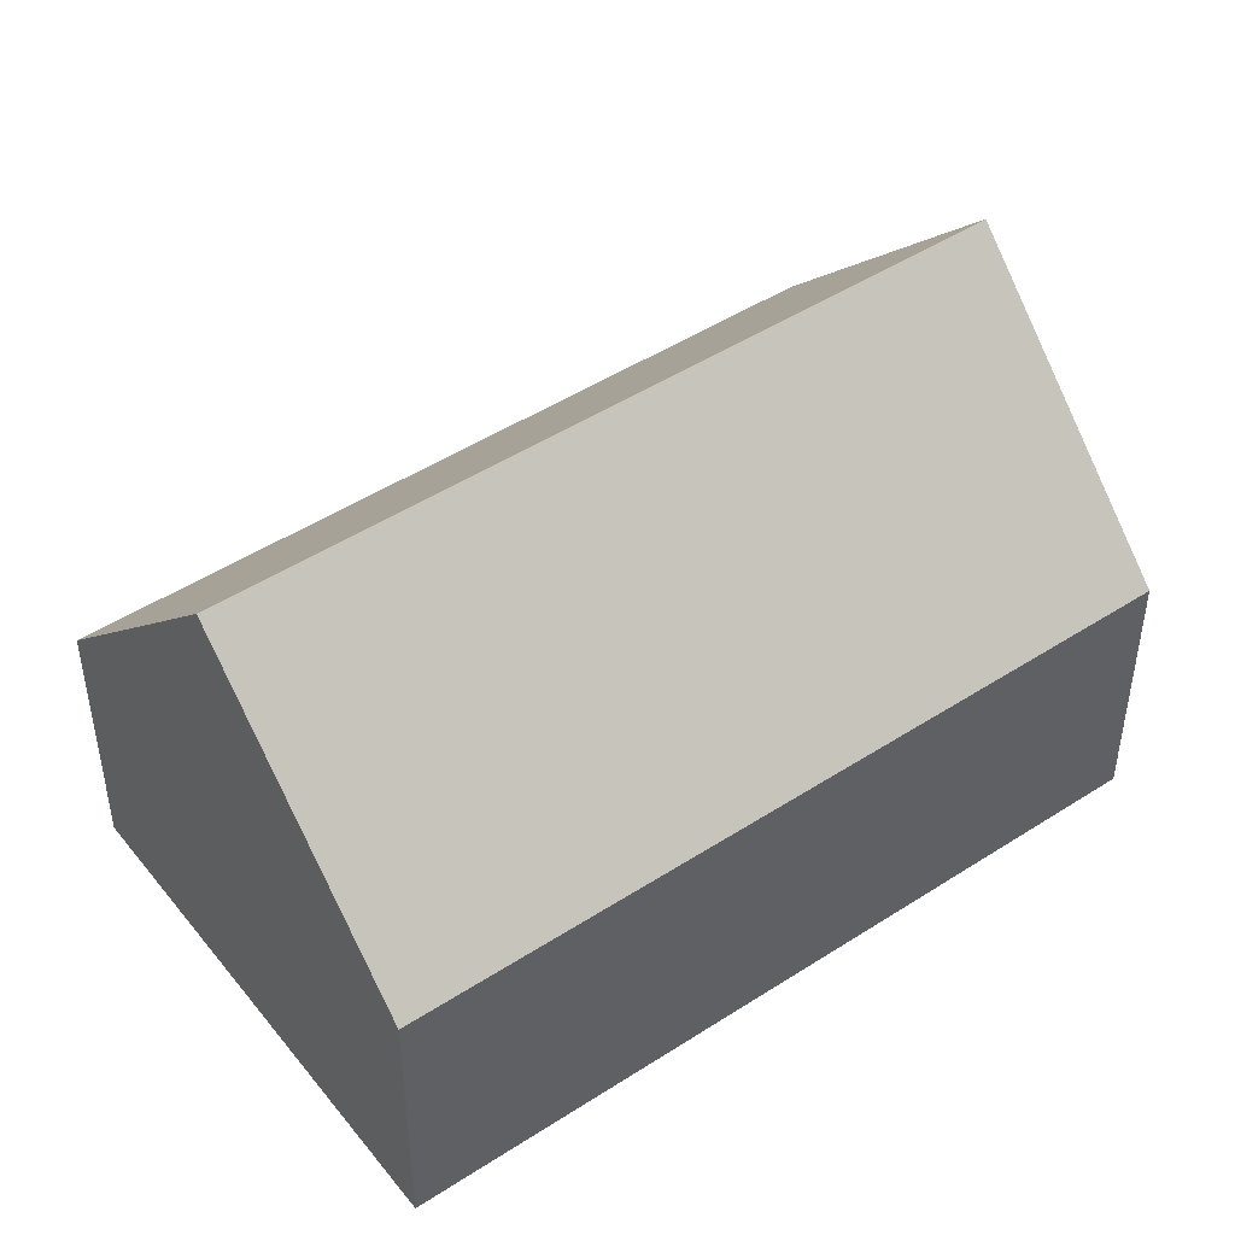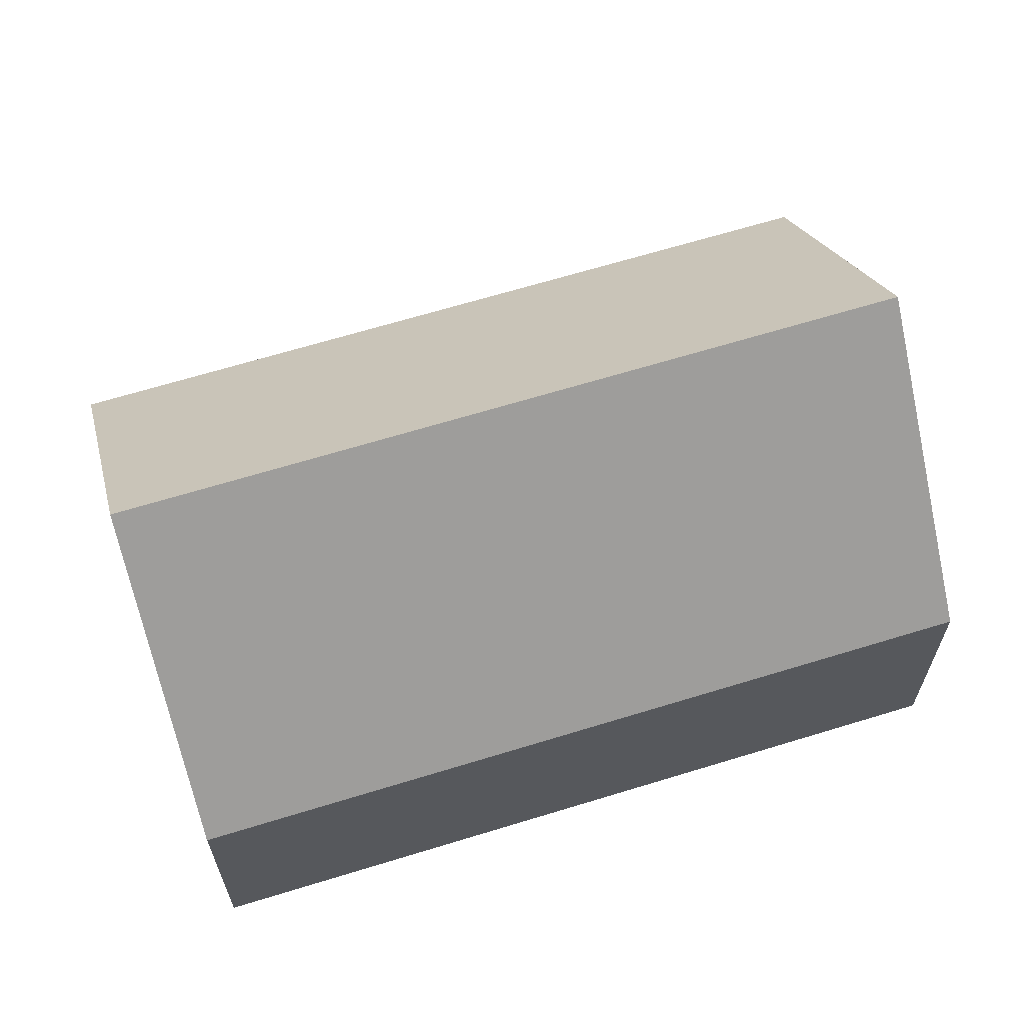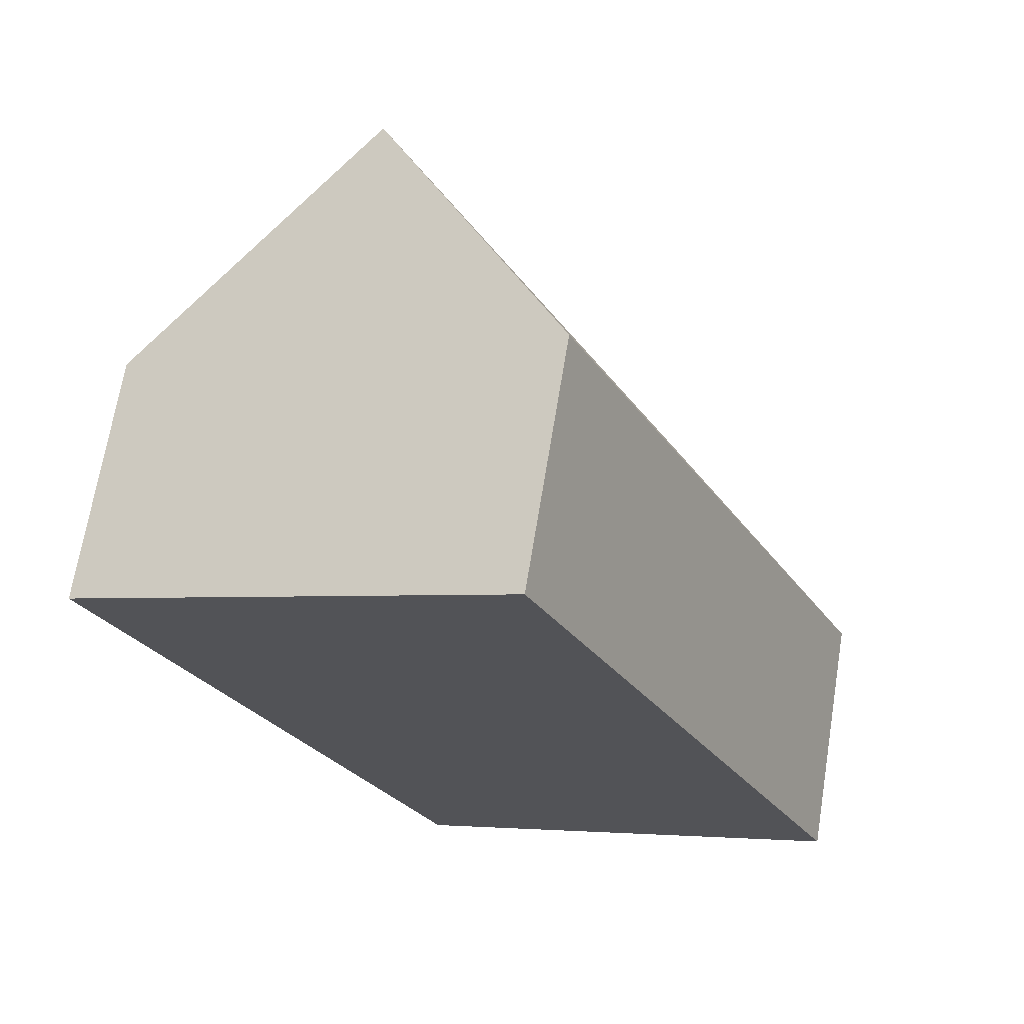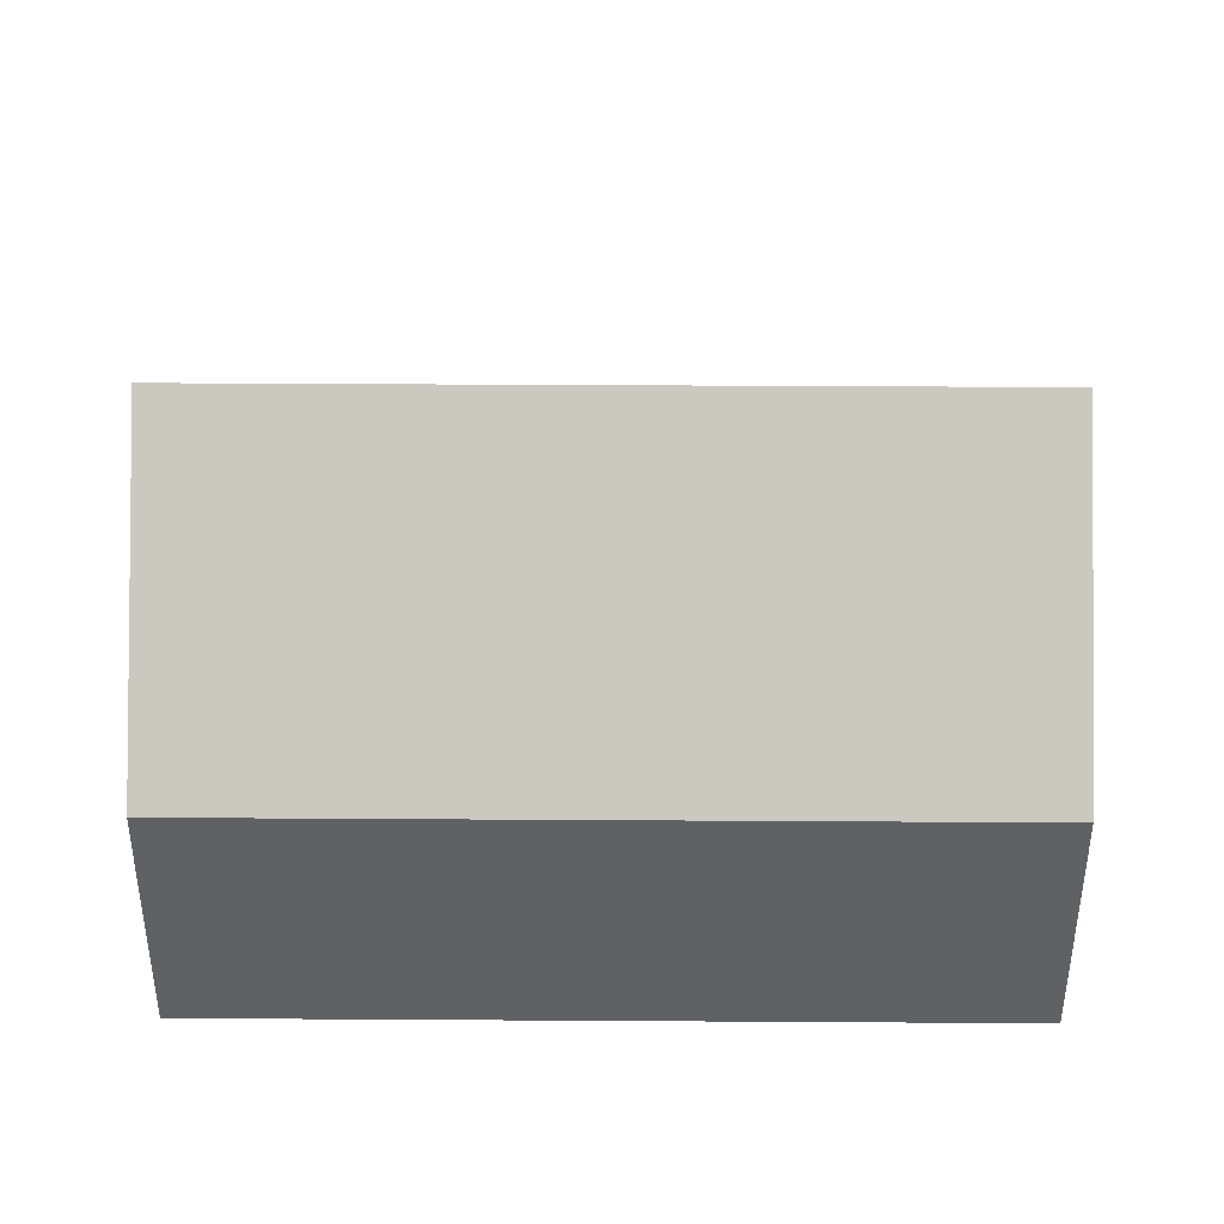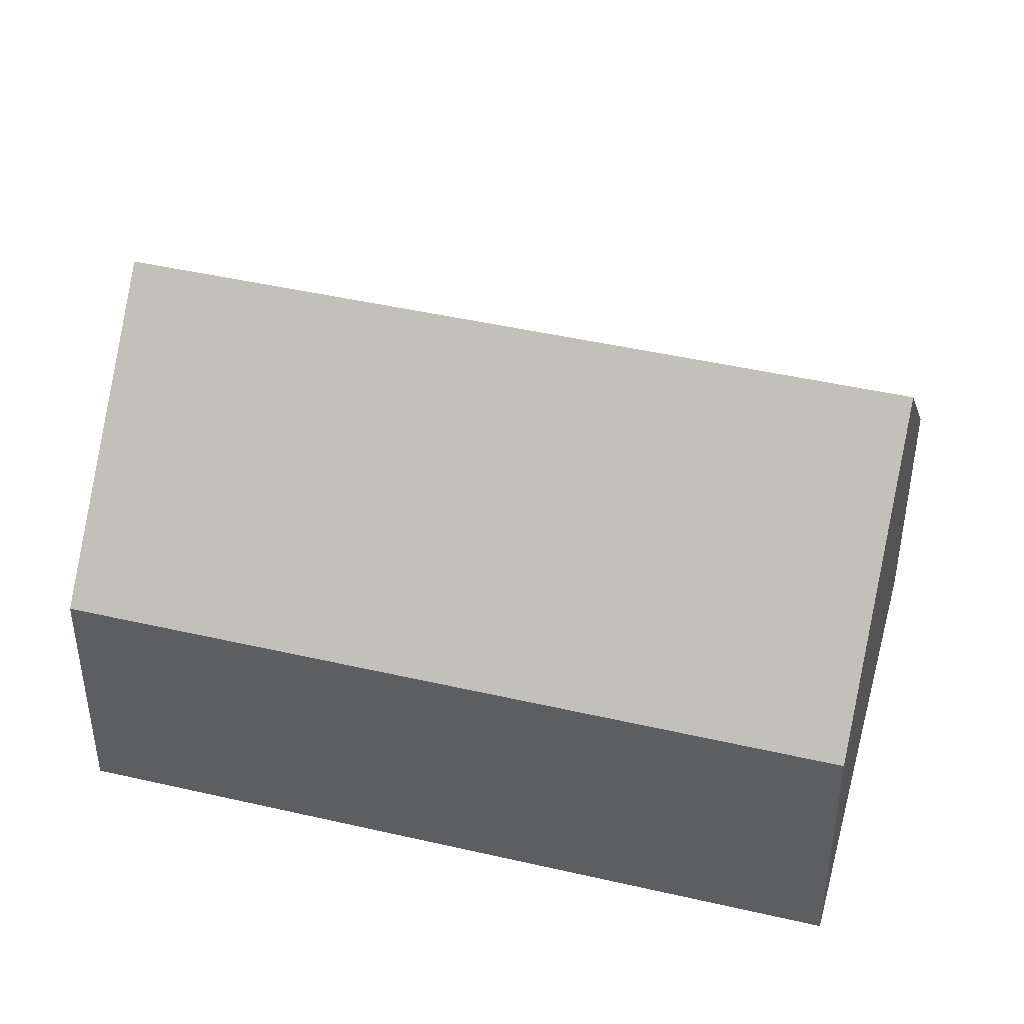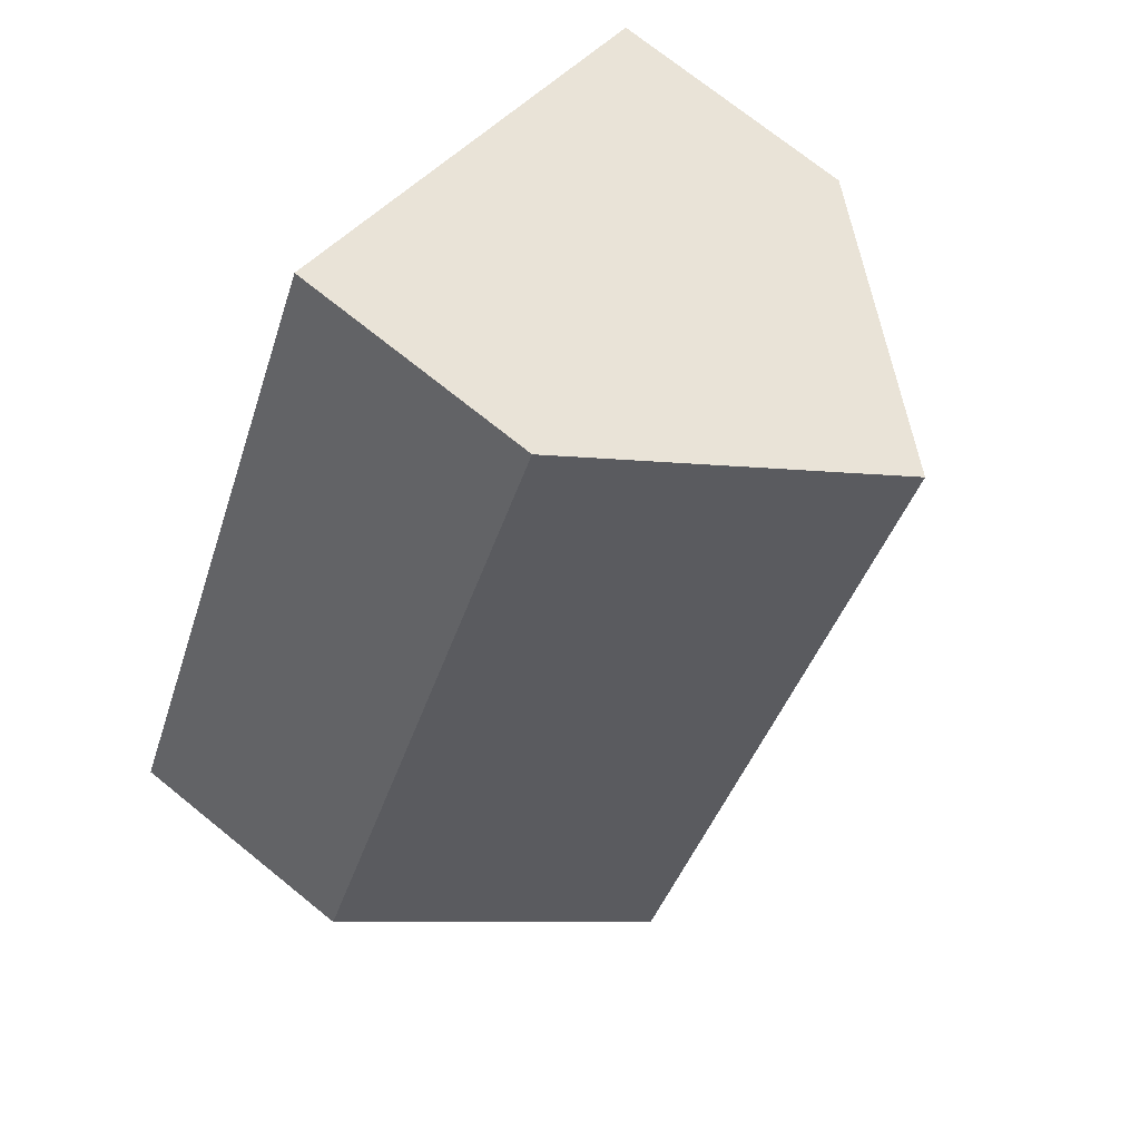
<metadata>
{"format":"obj","ext":"obj","renderer":"f3d","projection":"perspective","resolution":1024,"background":"white","views":[{"elev":47.0,"azim":27.6,"up":"+Y"},{"elev":65.9,"azim":-133.3,"up":"+Y"},{"elev":68.7,"azim":9.3,"up":"+Z"},{"elev":42.9,"azim":-115.7,"up":"+Y"},{"elev":44.7,"azim":-101.1,"up":"+Y"},{"elev":73.0,"azim":128.9,"up":"+Z"}]}
</metadata>
<code>
v  4.412 3.907 -4.587
v  3.74 1.975 1.189
v  6.155 1.974 -3.732
v  1.743 3.907 0.854
v  3.485 1.975 1.709
v  2.425 3.151 1.189
v  0 1.975 1.209e-16
v  2.67 1.975 -5.442
v  3.485 -1.046e-16 1.709
v  6.155 2.285e-16 -3.732
v  3.74 -7.281e-17 1.189
v  4.412 2.809e-16 -4.587
v  2.67 3.332e-16 -5.442
v  0 0 0
v  1.743 -5.229e-17 0.854
v  2.425 -7.281e-17 1.189
g defaultobject
f 1 2 3
f 2 1 4
f 2 4 5
f 5 4 6
f 7 1 8
f 1 7 4
f 9 2 5
f 2 9 3
f 3 9 10
f 10 9 11
f 3 8 1
f 8 3 10
f 8 10 12
f 8 12 13
f 13 7 8
f 7 13 14
f 14 4 7
f 4 14 6
f 6 14 15
f 6 15 5
f 5 15 16
f 5 16 9
f 11 12 10
f 12 11 9
f 12 9 16
f 12 16 13
f 13 16 15
f 13 15 14

</code>
